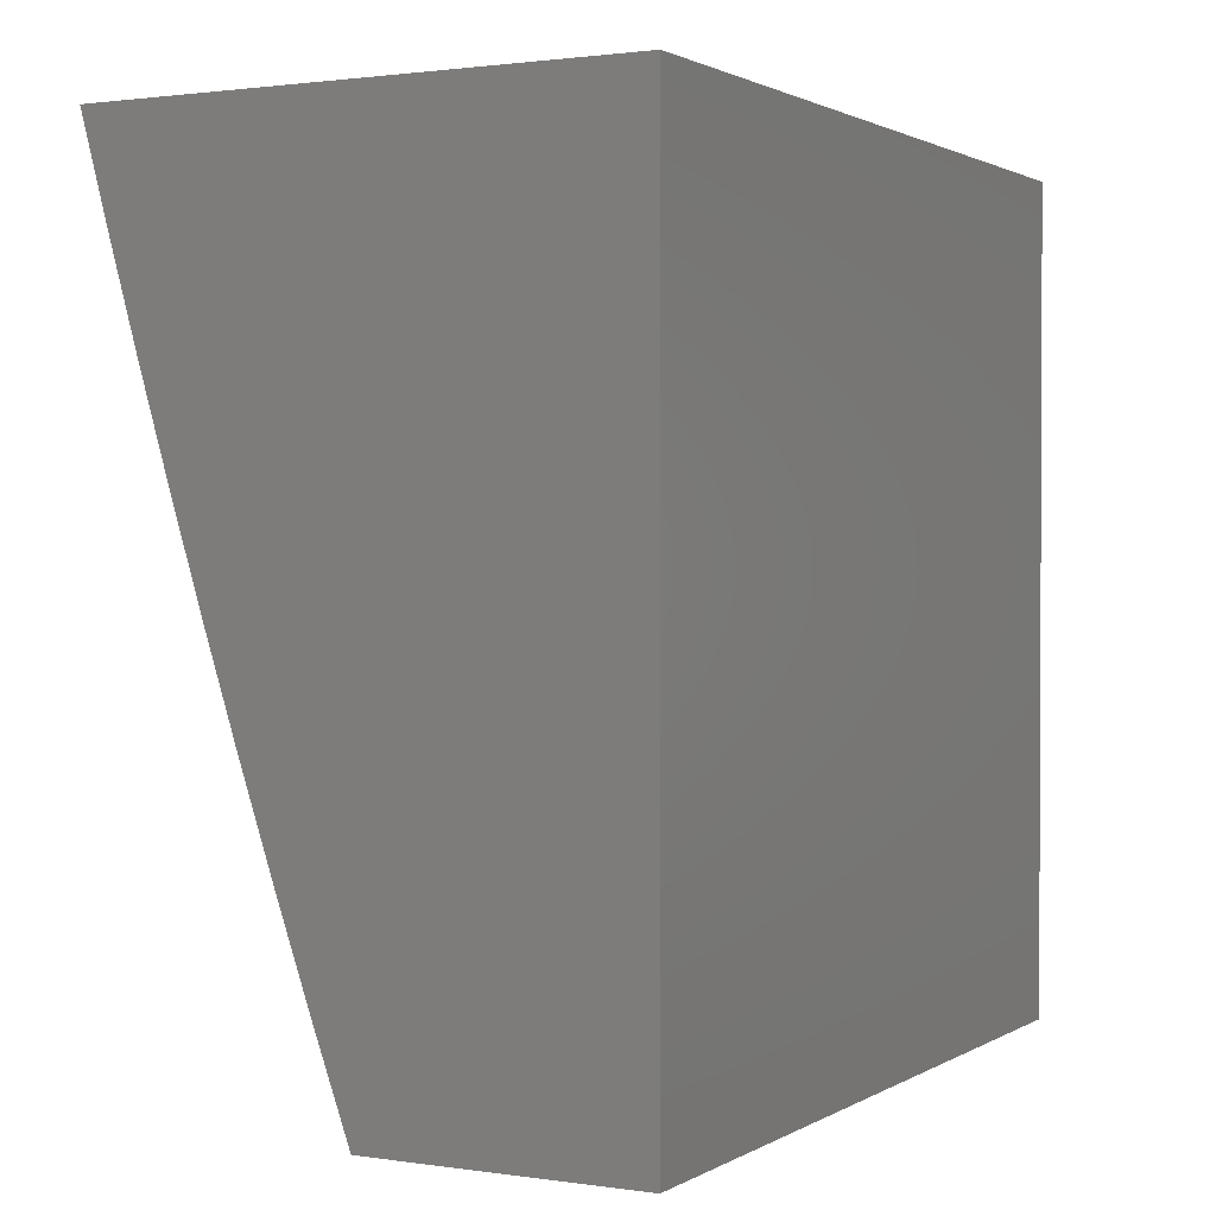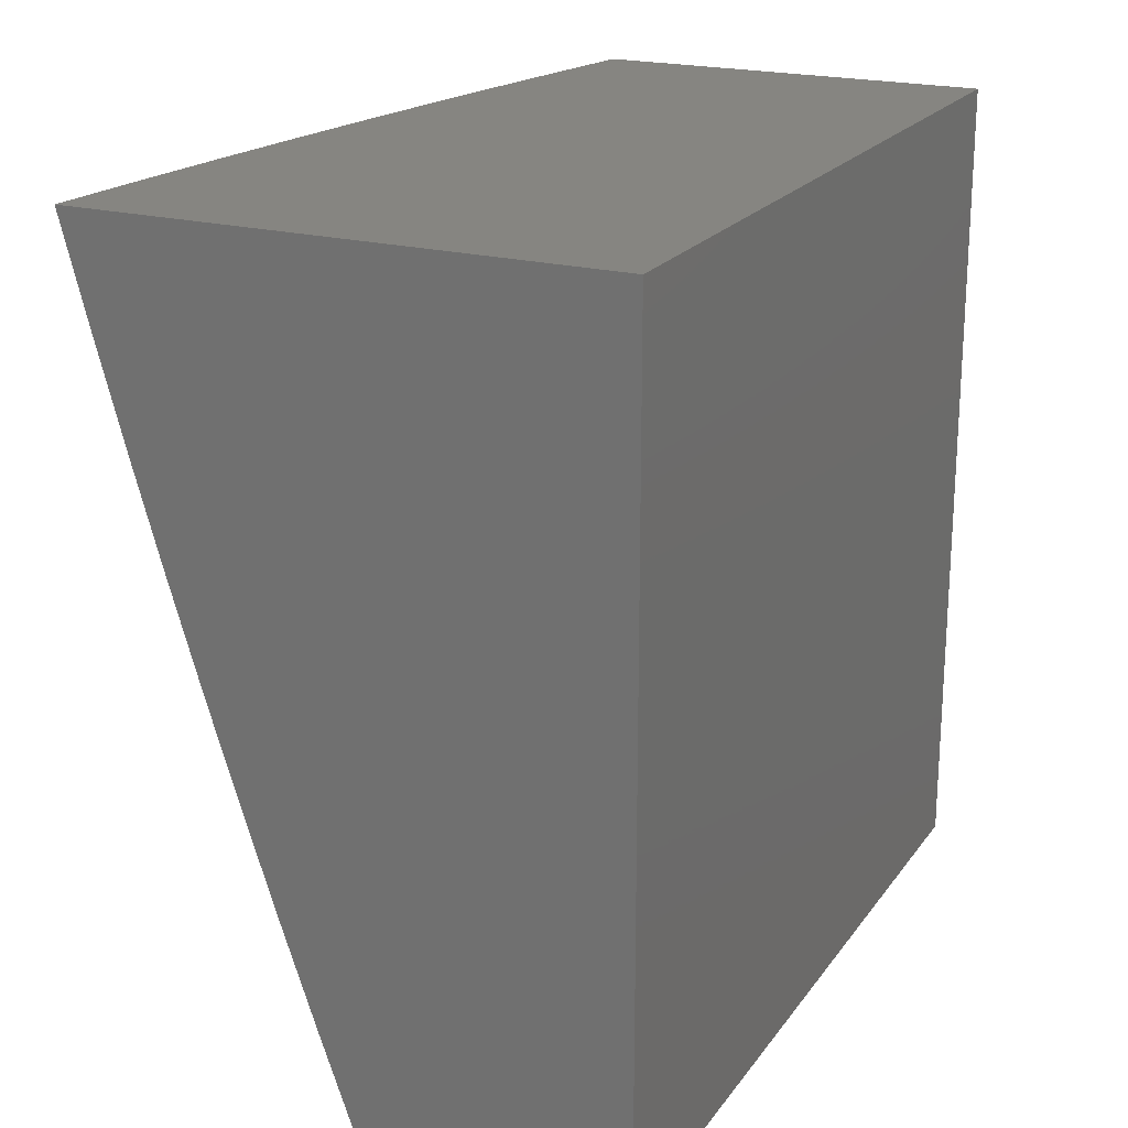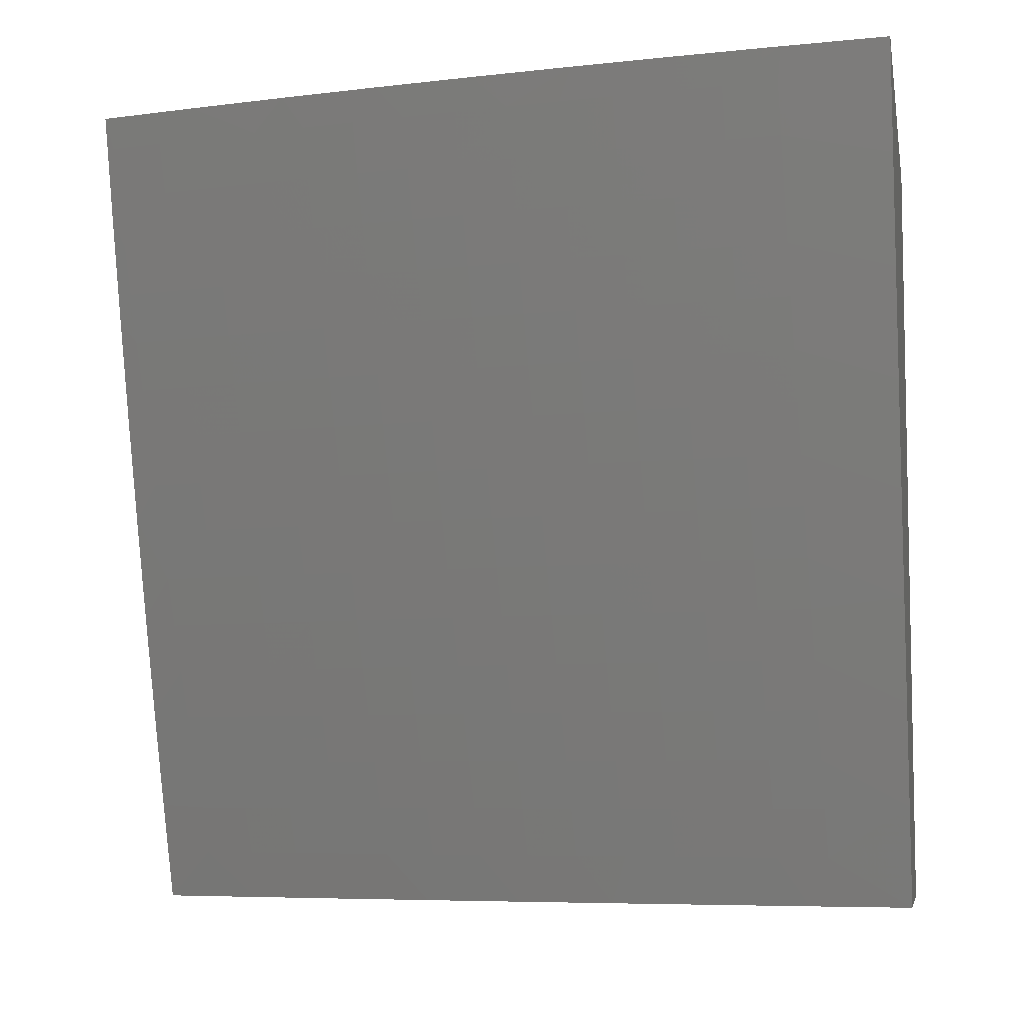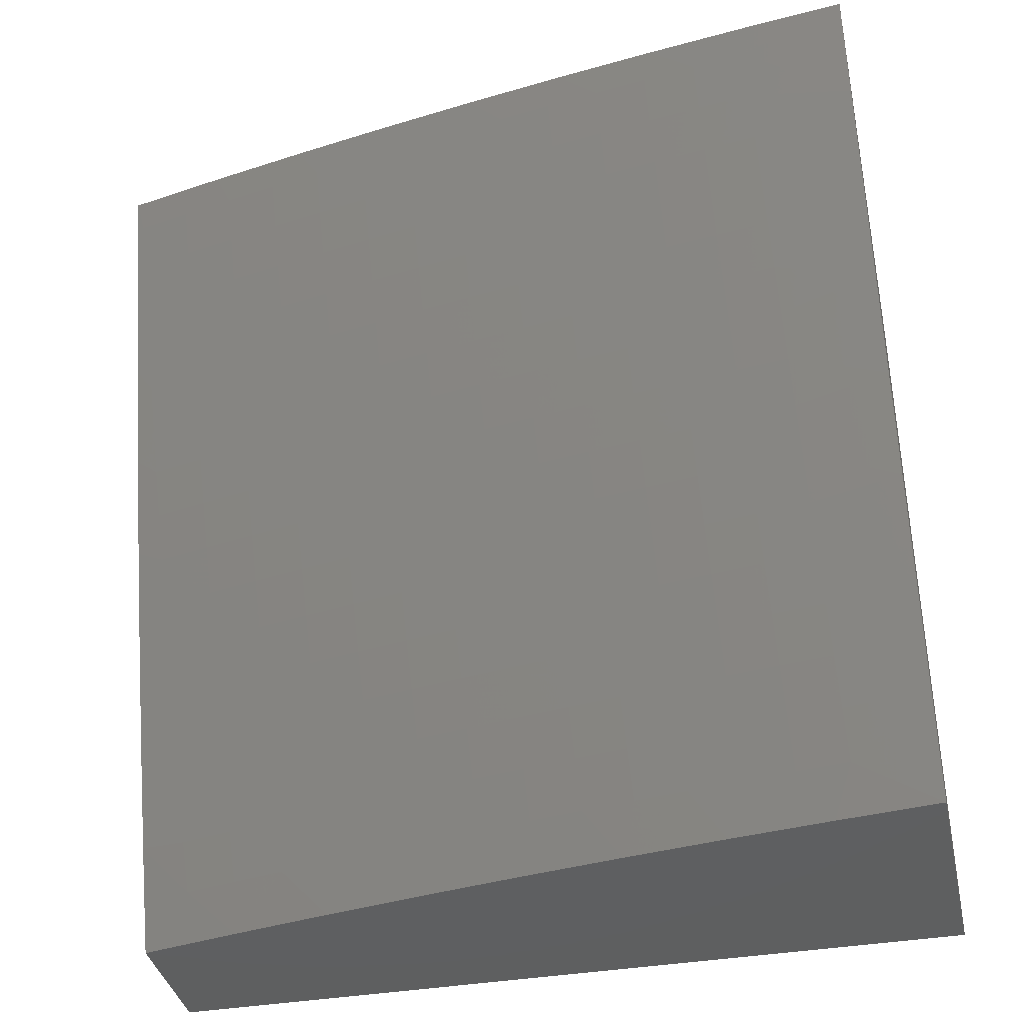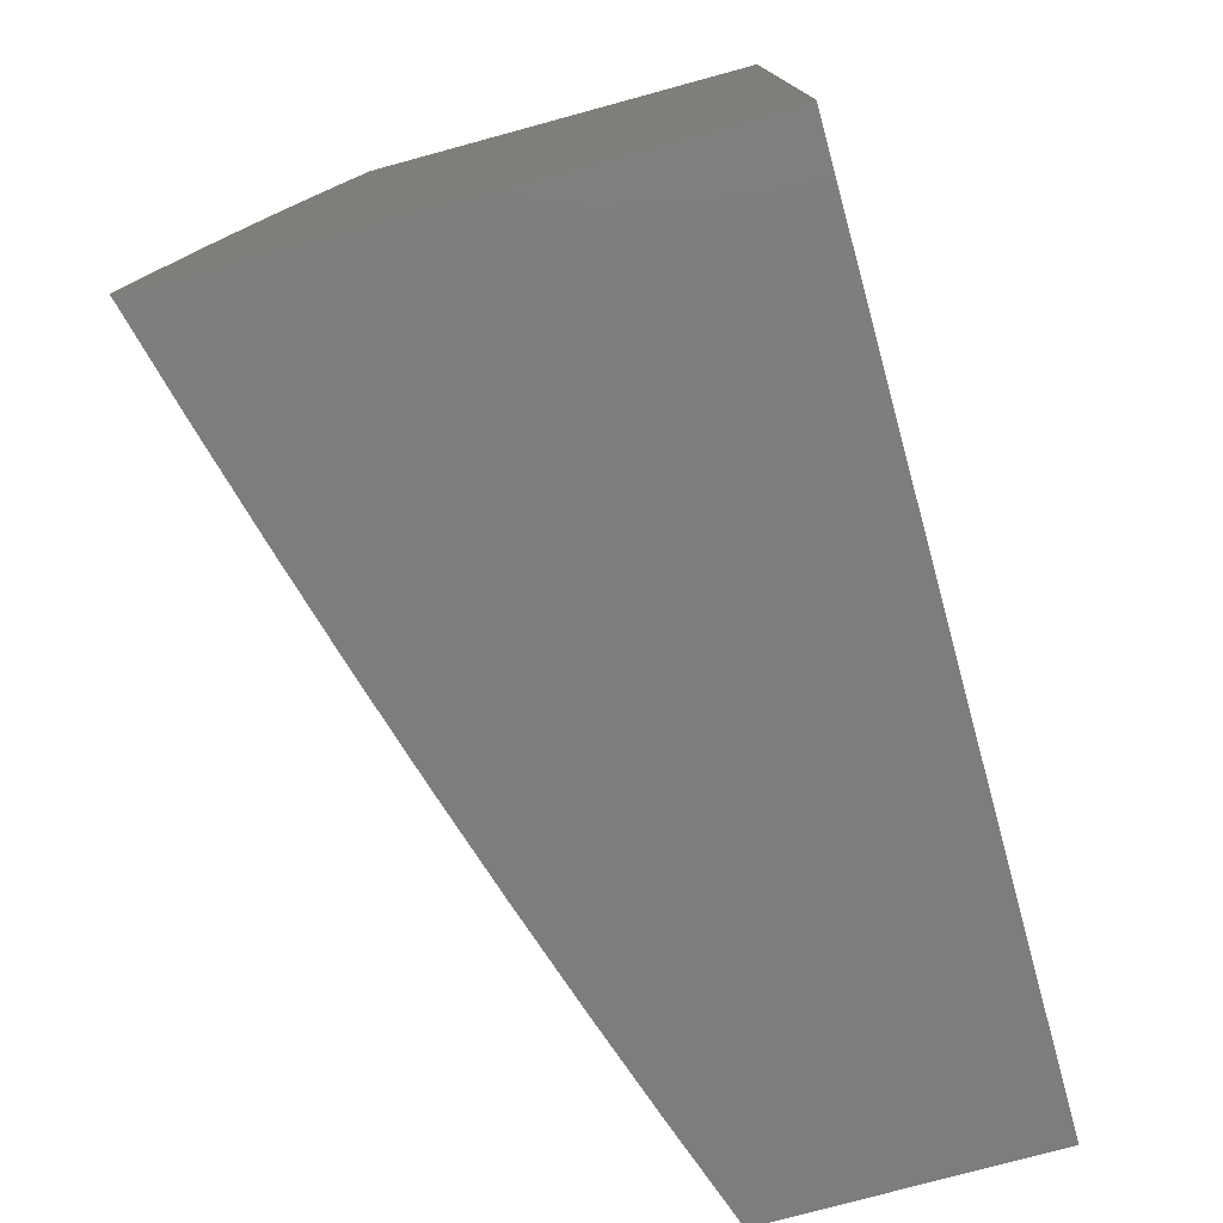
<metadata>
{"format":"stl","ext":"stl","renderer":"f3d","projection":"perspective","resolution":1024,"background":"white","views":[{"elev":1.4,"azim":28.1,"up":"+Z"},{"elev":20.9,"azim":25.7,"up":"+Z"},{"elev":-6.8,"azim":-79.4,"up":"+Z"},{"elev":-37.9,"azim":-77.6,"up":"+Z"},{"elev":-77.1,"azim":15.2,"up":"+Y"}]}
</metadata>
<code>
# stl→obj: 260 verts, 516 faces
v -10.22 2 -3.877
v -10.17 2 -4
v -10.2 1.939 -3.94
v -10.19 1.876 -4
v -10.22 1.874 -3.94
v -10.23 1.809 -3.94
v -10.25 1.813 -3.88
v -10.26 1.748 -3.88
v -10.28 1.752 -3.82
v -10.29 1.687 -3.82
v -10.31 1.69 -3.76
v -10.32 1.625 -3.76
v -10.34 1.628 -3.7
v -10.36 1.563 -3.7
v -10.37 1.566 -3.64
v -10.38 1.501 -3.64
v -10.4 1.503 -3.58
v -10.41 1.438 -3.58
v -10.43 1.441 -3.52
v -10.44 1.376 -3.52
v -10.46 1.378 -3.46
v -10.47 1.313 -3.46
v -10.49 1.315 -3.399
v -10.5 1.25 -3.399
v -10.51 1.252 -3.339
v -10.52 1.187 -3.339
v -10.54 1.188 -3.279
v -10.55 1.123 -3.279
v -10.56 1.125 -3.219
v -10.57 1 -3.253
v -10.6 1 -3.127
v -10.22 1.752 -4
v -10.24 1.745 -3.94
v -10.27 1.683 -3.88
v -10.3 1.622 -3.82
v -10.34 1.56 -3.76
v -10.37 1.498 -3.7
v -10.39 1.436 -3.64
v -10.42 1.373 -3.58
v -10.45 1.31 -3.52
v -10.48 1.248 -3.46
v -10.5 1.184 -3.399
v -10.53 1.121 -3.339
v -10.25 1.68 -3.94
v -10.24 1.627 -4
v -10.26 1.615 -3.94
v -10.27 1.551 -3.94
v -10.29 1.554 -3.88
v -10.3 1.489 -3.88
v -10.33 1.492 -3.82
v -10.33 1.427 -3.82
v -10.36 1.43 -3.76
v -10.36 1.365 -3.76
v -10.38 1.368 -3.7
v -10.39 1.303 -3.7
v -10.41 1.306 -3.64
v -10.42 1.241 -3.64
v -10.44 1.243 -3.58
v -10.45 1.178 -3.58
v -10.47 1.18 -3.52
v -10.47 1.115 -3.52
v -10.49 1.117 -3.46
v -10.49 1 -3.504
v -10.53 1 -3.378
v -10.26 1.502 -4
v -10.28 1.486 -3.94
v -10.31 1.424 -3.88
v -10.34 1.363 -3.82
v -10.37 1.301 -3.76
v -10.4 1.238 -3.7
v -10.43 1.176 -3.64
v -10.46 1.113 -3.58
v -10.29 1.422 -3.94
v -10.28 1.377 -4
v -10.3 1.357 -3.94
v -10.31 1.293 -3.94
v -10.33 1.296 -3.88
v -10.34 1.231 -3.88
v -10.36 1.234 -3.82
v -10.37 1.169 -3.82
v -10.39 1.172 -3.76
v -10.4 1.107 -3.76
v -10.42 1.109 -3.7
v -10.41 1 -3.753
v -10.45 1 -3.628
v -10.29 1.251 -4
v -10.32 1.229 -3.94
v -10.35 1.167 -3.88
v -10.38 1.105 -3.82
v -10.33 1.165 -3.94
v -10.31 1.126 -4
v -10.33 1.101 -3.94
v -10.32 1 -4
v -10.37 1 -3.877
v -10.36 1.103 -3.88
v -10.44 1.111 -3.64
v -10.41 1.174 -3.7
v -10.38 1.236 -3.76
v -10.35 1.298 -3.82
v -10.32 1.36 -3.88
v -10.51 1.119 -3.399
v -10.49 1.182 -3.46
v -10.46 1.245 -3.52
v -10.43 1.308 -3.58
v -10.4 1.371 -3.64
v -10.38 1.433 -3.7
v -10.35 1.495 -3.76
v -10.32 1.557 -3.82
v -10.28 1.618 -3.88
v -10.64 1 -3
v -10.61 1.13 -3.038
v -10.6 1.129 -3.098
v -10.58 1.127 -3.159
v -10.57 1.192 -3.159
v -10.56 1.19 -3.219
v -10.55 1.256 -3.219
v -10.53 1.254 -3.279
v -10.52 1.319 -3.279
v -10.51 1.317 -3.339
v -10.5 1.383 -3.339
v -10.48 1.38 -3.399
v -10.47 1.446 -3.399
v -10.45 1.443 -3.46
v -10.44 1.509 -3.46
v -10.42 1.506 -3.52
v -10.41 1.572 -3.52
v -10.39 1.569 -3.58
v -10.38 1.634 -3.58
v -10.36 1.631 -3.64
v -10.35 1.696 -3.64
v -10.33 1.693 -3.7
v -10.32 1.758 -3.7
v -10.3 1.755 -3.76
v -10.29 1.82 -3.76
v -10.27 1.817 -3.82
v -10.26 1.882 -3.82
v -10.24 1.878 -3.88
v -10.23 1.943 -3.88
v -10.62 1.126 -3
v -10.61 1.196 -3.038
v -10.59 1.194 -3.098
v -10.58 1.26 -3.098
v -10.57 1.258 -3.159
v -10.56 1.324 -3.159
v -10.54 1.322 -3.219
v -10.53 1.387 -3.219
v -10.51 1.385 -3.279
v -10.5 1.451 -3.279
v -10.49 1.448 -3.339
v -10.48 1.514 -3.339
v -10.46 1.511 -3.399
v -10.45 1.577 -3.399
v -10.43 1.574 -3.46
v -10.42 1.64 -3.46
v -10.4 1.637 -3.52
v -10.39 1.703 -3.52
v -10.37 1.7 -3.58
v -10.36 1.765 -3.58
v -10.34 1.762 -3.64
v -10.33 1.827 -3.64
v -10.31 1.824 -3.7
v -10.3 1.889 -3.7
v -10.28 1.886 -3.76
v -10.27 1.951 -3.76
v -10.25 1.947 -3.82
v -10.26 2 -3.753
v -10.61 1.251 -3
v -10.6 1.262 -3.038
v -10.57 1.326 -3.098
v -10.55 1.39 -3.159
v -10.52 1.453 -3.219
v -10.49 1.517 -3.279
v -10.47 1.58 -3.339
v -10.44 1.643 -3.399
v -10.41 1.706 -3.46
v -10.38 1.768 -3.52
v -10.35 1.831 -3.58
v -10.32 1.893 -3.64
v -10.29 1.955 -3.7
v -10.59 1.328 -3.038
v -10.59 1.377 -3
v -10.58 1.394 -3.038
v -10.57 1.46 -3.038
v -10.56 1.458 -3.098
v -10.55 1.524 -3.098
v -10.53 1.521 -3.159
v -10.52 1.588 -3.159
v -10.5 1.585 -3.219
v -10.49 1.651 -3.219
v -10.47 1.648 -3.279
v -10.46 1.714 -3.279
v -10.45 1.712 -3.339
v -10.43 1.777 -3.339
v -10.42 1.774 -3.399
v -10.4 1.84 -3.399
v -10.39 1.837 -3.46
v -10.37 1.903 -3.46
v -10.36 1.9 -3.52
v -10.34 1.965 -3.52
v -10.32 1.962 -3.58
v -10.34 2 -3.504
v -10.3 2 -3.628
v -10.58 1.502 -3
v -10.56 1.526 -3.038
v -10.54 1.59 -3.098
v -10.51 1.654 -3.159
v -10.48 1.717 -3.219
v -10.45 1.78 -3.279
v -10.42 1.844 -3.339
v -10.39 1.906 -3.399
v -10.36 1.969 -3.46
v -10.55 1.592 -3.038
v -10.56 1.627 -3
v -10.54 1.659 -3.038
v -10.54 1.751 -3
v -10.53 1.725 -3.038
v -10.52 1.792 -3.038
v -10.5 1.789 -3.098
v -10.49 1.855 -3.098
v -10.47 1.853 -3.159
v -10.46 1.919 -3.159
v -10.44 1.916 -3.219
v -10.43 1.982 -3.219
v -10.41 1.979 -3.279
v -10.42 2 -3.253
v -10.38 2 -3.378
v -10.51 1.876 -3
v -10.51 1.858 -3.038
v -10.48 1.922 -3.098
v -10.45 1.985 -3.159
v -10.49 1.925 -3.038
v -10.49 2 -3
v -10.48 1.992 -3.038
v -10.45 2 -3.127
v -10.46 1.989 -3.098
v -10.38 1.972 -3.399
v -10.4 1.976 -3.339
v -10.41 1.91 -3.339
v -10.43 1.913 -3.279
v -10.44 1.847 -3.279
v -10.46 1.85 -3.219
v -10.47 1.783 -3.219
v -10.49 1.786 -3.159
v -10.5 1.72 -3.159
v -10.51 1.723 -3.098
v -10.52 1.656 -3.098
v -10.3 1.958 -3.64
v -10.34 1.896 -3.58
v -10.37 1.834 -3.52
v -10.4 1.771 -3.46
v -10.43 1.709 -3.399
v -10.46 1.646 -3.339
v -10.48 1.582 -3.279
v -10.51 1.519 -3.219
v -10.54 1.455 -3.159
v -10.56 1.392 -3.098
v -10 1 -3
v -10 1 -4
v -10 2 -4
v -10 2 -3
f 1 2 3
f 3 2 4
f 3 4 5
f 5 4 6
f 5 6 7
f 7 6 8
f 7 8 9
f 9 8 10
f 9 10 11
f 11 10 12
f 11 12 13
f 13 12 14
f 13 14 15
f 15 14 16
f 15 16 17
f 17 16 18
f 17 18 19
f 19 18 20
f 19 20 21
f 21 20 22
f 21 22 23
f 23 22 24
f 23 24 25
f 25 24 26
f 25 26 27
f 27 26 28
f 27 28 29
f 29 28 30
f 29 30 31
f 4 32 6
f 6 32 33
f 6 33 8
f 8 33 34
f 8 34 10
f 10 34 35
f 10 35 12
f 12 35 36
f 12 36 14
f 14 36 37
f 14 37 16
f 16 37 38
f 16 38 18
f 18 38 39
f 18 39 20
f 20 39 40
f 20 40 22
f 22 40 41
f 22 41 24
f 24 41 42
f 24 42 26
f 26 42 43
f 26 43 28
f 28 43 30
f 33 32 44
f 44 32 45
f 44 45 46
f 46 45 47
f 46 47 48
f 48 47 49
f 48 49 50
f 50 49 51
f 50 51 52
f 52 51 53
f 52 53 54
f 54 53 55
f 54 55 56
f 56 55 57
f 56 57 58
f 58 57 59
f 58 59 60
f 60 59 61
f 60 61 62
f 62 61 63
f 62 63 64
f 45 65 47
f 47 65 66
f 47 66 49
f 49 66 67
f 49 67 51
f 51 67 68
f 51 68 53
f 53 68 69
f 53 69 55
f 55 69 70
f 55 70 57
f 57 70 71
f 57 71 59
f 59 71 72
f 59 72 61
f 61 72 63
f 66 65 73
f 73 65 74
f 73 74 75
f 75 74 76
f 75 76 77
f 77 76 78
f 77 78 79
f 79 78 80
f 79 80 81
f 81 80 82
f 81 82 83
f 83 82 84
f 83 84 85
f 74 86 76
f 76 86 87
f 76 87 78
f 78 87 88
f 78 88 80
f 80 88 89
f 80 89 82
f 82 89 84
f 87 86 90
f 90 86 91
f 90 91 92
f 92 91 93
f 92 93 94
f 84 89 94
f 94 89 95
f 94 95 92
f 92 95 90
f 63 72 85
f 85 72 96
f 85 96 83
f 83 96 97
f 83 97 81
f 81 97 98
f 81 98 79
f 79 98 99
f 79 99 77
f 77 99 100
f 77 100 75
f 75 100 73
f 30 43 64
f 64 43 101
f 64 101 62
f 62 101 102
f 62 102 60
f 60 102 103
f 60 103 58
f 58 103 104
f 58 104 56
f 56 104 105
f 56 105 54
f 54 105 106
f 54 106 52
f 52 106 107
f 52 107 50
f 50 107 108
f 50 108 48
f 48 108 109
f 48 109 46
f 46 109 44
f 110 111 31
f 31 111 112
f 31 112 113
f 113 112 114
f 113 114 115
f 115 114 116
f 115 116 117
f 117 116 118
f 117 118 119
f 119 118 120
f 119 120 121
f 121 120 122
f 121 122 123
f 123 122 124
f 123 124 125
f 125 124 126
f 125 126 127
f 127 126 128
f 127 128 129
f 129 128 130
f 129 130 131
f 131 130 132
f 131 132 133
f 133 132 134
f 133 134 135
f 135 134 136
f 135 136 137
f 137 136 138
f 137 138 3
f 3 138 1
f 110 139 111
f 111 139 140
f 111 140 141
f 141 140 142
f 141 142 143
f 143 142 144
f 143 144 145
f 145 144 146
f 145 146 147
f 147 146 148
f 147 148 149
f 149 148 150
f 149 150 151
f 151 150 152
f 151 152 153
f 153 152 154
f 153 154 155
f 155 154 156
f 155 156 157
f 157 156 158
f 157 158 159
f 159 158 160
f 159 160 161
f 161 160 162
f 161 162 163
f 163 162 164
f 163 164 165
f 165 164 166
f 165 166 1
f 139 167 140
f 140 167 168
f 140 168 142
f 142 168 169
f 142 169 144
f 144 169 170
f 144 170 146
f 146 170 171
f 146 171 148
f 148 171 172
f 148 172 150
f 150 172 173
f 150 173 152
f 152 173 174
f 152 174 154
f 154 174 175
f 154 175 156
f 156 175 176
f 156 176 158
f 158 176 177
f 158 177 160
f 160 177 178
f 160 178 162
f 162 178 179
f 162 179 164
f 164 179 166
f 168 167 180
f 180 167 181
f 180 181 182
f 182 181 183
f 182 183 184
f 184 183 185
f 184 185 186
f 186 185 187
f 186 187 188
f 188 187 189
f 188 189 190
f 190 189 191
f 190 191 192
f 192 191 193
f 192 193 194
f 194 193 195
f 194 195 196
f 196 195 197
f 196 197 198
f 198 197 199
f 198 199 200
f 200 199 201
f 200 201 202
f 181 203 183
f 183 203 204
f 183 204 185
f 185 204 205
f 185 205 187
f 187 205 206
f 187 206 189
f 189 206 207
f 189 207 191
f 191 207 208
f 191 208 193
f 193 208 209
f 193 209 195
f 195 209 210
f 195 210 197
f 197 210 211
f 197 211 199
f 199 211 201
f 204 203 212
f 212 203 213
f 212 213 214
f 214 213 215
f 214 215 216
f 216 215 217
f 216 217 218
f 218 217 219
f 218 219 220
f 220 219 221
f 220 221 222
f 222 221 223
f 222 223 224
f 224 223 225
f 224 225 226
f 215 227 217
f 217 227 228
f 217 228 219
f 219 228 229
f 219 229 221
f 221 229 230
f 221 230 223
f 223 230 225
f 228 227 231
f 231 227 232
f 231 232 233
f 233 232 234
f 233 234 235
f 235 234 230
f 235 230 229
f 234 225 230
f 201 211 226
f 226 211 236
f 226 236 237
f 237 236 238
f 237 238 239
f 239 238 240
f 239 240 241
f 241 240 242
f 241 242 243
f 243 242 244
f 243 244 245
f 245 244 246
f 245 246 214
f 214 246 212
f 166 179 202
f 202 179 247
f 202 247 200
f 200 247 248
f 200 248 198
f 198 248 249
f 198 249 196
f 196 249 250
f 196 250 194
f 194 250 251
f 194 251 192
f 192 251 252
f 192 252 190
f 190 252 253
f 190 253 188
f 188 253 254
f 188 254 186
f 186 254 255
f 186 255 184
f 184 255 256
f 184 256 182
f 182 256 180
f 245 214 216
f 165 1 138
f 163 165 136
f 136 165 138
f 248 247 178
f 178 247 179
f 224 226 237
f 238 236 210
f 210 236 211
f 222 224 239
f 239 224 237
f 231 233 235
f 231 235 229
f 3 5 137
f 137 5 7
f 137 7 135
f 135 7 9
f 135 9 133
f 133 9 11
f 133 11 131
f 131 11 13
f 131 13 129
f 129 13 15
f 129 15 127
f 127 15 17
f 127 17 125
f 125 17 19
f 125 19 123
f 123 19 21
f 123 21 121
f 121 21 23
f 121 23 119
f 119 23 25
f 119 25 117
f 117 25 27
f 117 27 115
f 115 27 29
f 115 29 113
f 113 29 31
f 161 163 134
f 134 163 136
f 249 248 177
f 177 248 178
f 240 238 209
f 209 238 210
f 220 222 241
f 241 222 239
f 228 231 229
f 161 134 132
f 161 132 159
f 159 132 130
f 159 130 157
f 157 130 128
f 157 128 155
f 155 128 126
f 155 126 153
f 153 126 124
f 153 124 151
f 151 124 122
f 151 122 149
f 149 122 120
f 149 120 147
f 147 120 118
f 147 118 145
f 145 118 116
f 145 116 143
f 143 116 114
f 143 114 141
f 141 114 112
f 141 112 111
f 249 177 176
f 249 176 250
f 250 176 175
f 250 175 251
f 251 175 174
f 251 174 252
f 252 174 173
f 252 173 253
f 253 173 172
f 253 172 254
f 254 172 171
f 254 171 255
f 255 171 170
f 255 170 256
f 256 170 169
f 256 169 180
f 180 169 168
f 240 209 208
f 240 208 242
f 242 208 207
f 242 207 244
f 244 207 206
f 244 206 246
f 246 206 205
f 246 205 212
f 212 205 204
f 220 241 243
f 220 243 218
f 218 243 245
f 218 245 216
f 44 109 34
f 34 109 35
f 36 35 108
f 108 35 109
f 33 44 34
f 36 108 107
f 36 107 37
f 37 107 106
f 37 106 38
f 38 106 105
f 38 105 39
f 39 105 104
f 39 104 40
f 40 104 103
f 40 103 41
f 41 103 102
f 41 102 42
f 42 102 101
f 42 101 43
f 73 100 67
f 67 100 68
f 69 68 99
f 99 68 100
f 66 73 67
f 69 99 98
f 69 98 70
f 70 98 97
f 70 97 71
f 71 97 96
f 71 96 72
f 90 95 88
f 88 95 89
f 87 90 88
f 110 31 257
f 257 31 30
f 257 30 64
f 64 63 257
f 257 63 85
f 257 85 84
f 257 84 258
f 258 84 94
f 258 94 93
f 93 91 258
f 258 91 86
f 258 86 74
f 74 65 258
f 258 65 45
f 258 45 32
f 258 32 259
f 259 32 4
f 259 4 2
f 232 227 260
f 260 227 215
f 260 215 213
f 260 213 257
f 257 213 203
f 257 203 181
f 181 167 257
f 257 167 139
f 257 139 110
f 2 1 259
f 259 1 166
f 259 166 260
f 260 166 202
f 260 202 201
f 201 226 260
f 260 226 225
f 260 225 234
f 234 232 260
f 257 258 260
f 260 258 259

</code>
